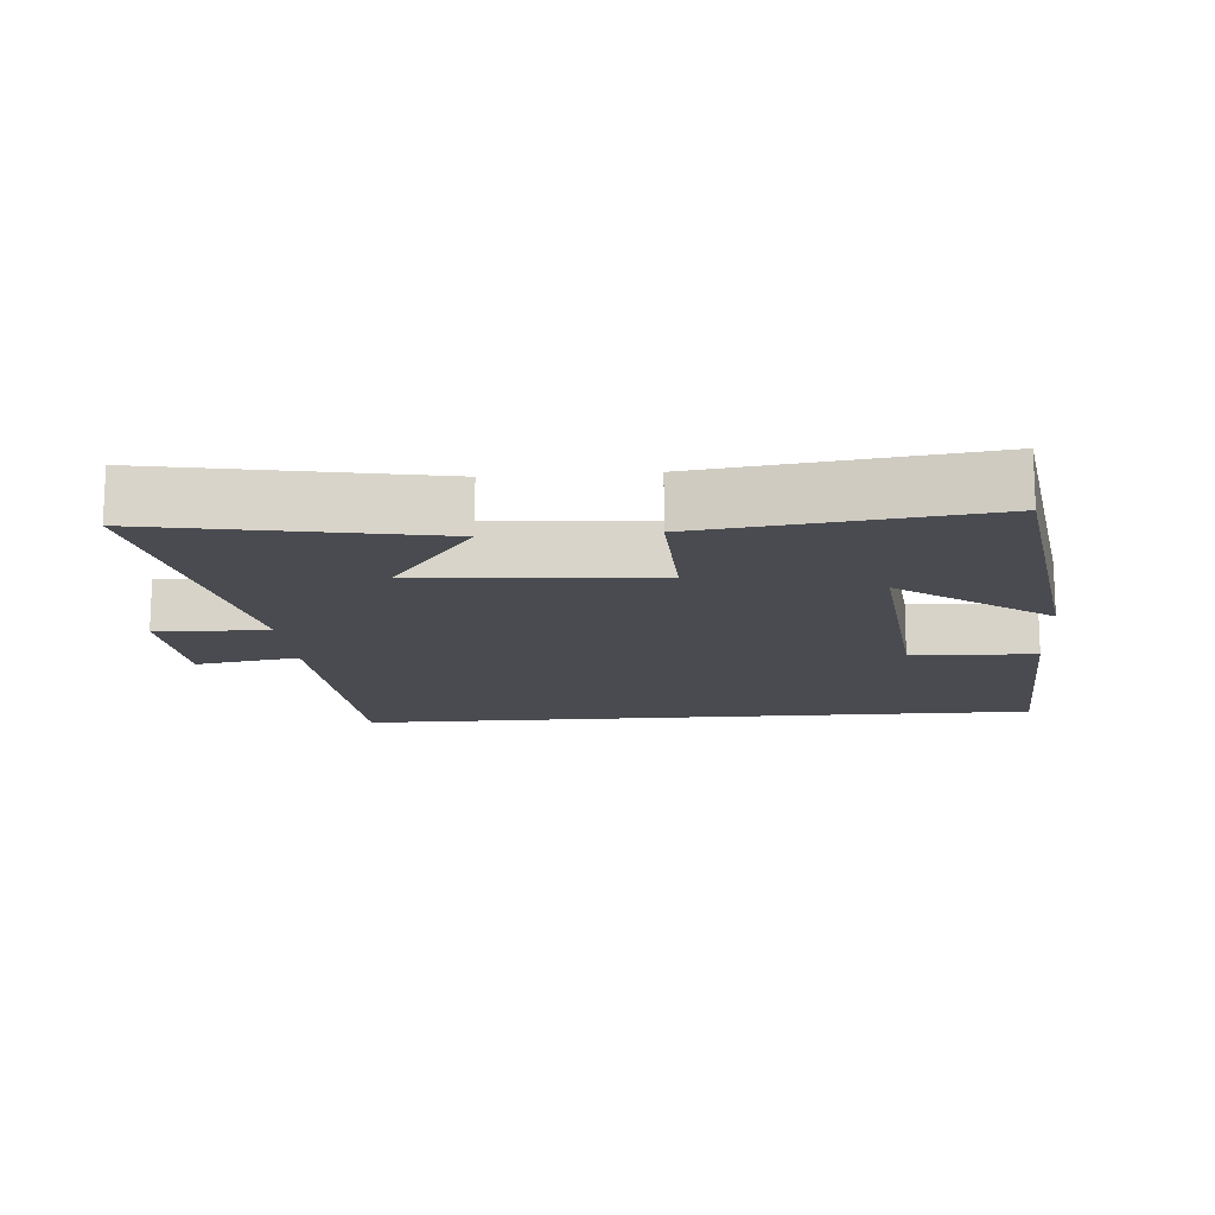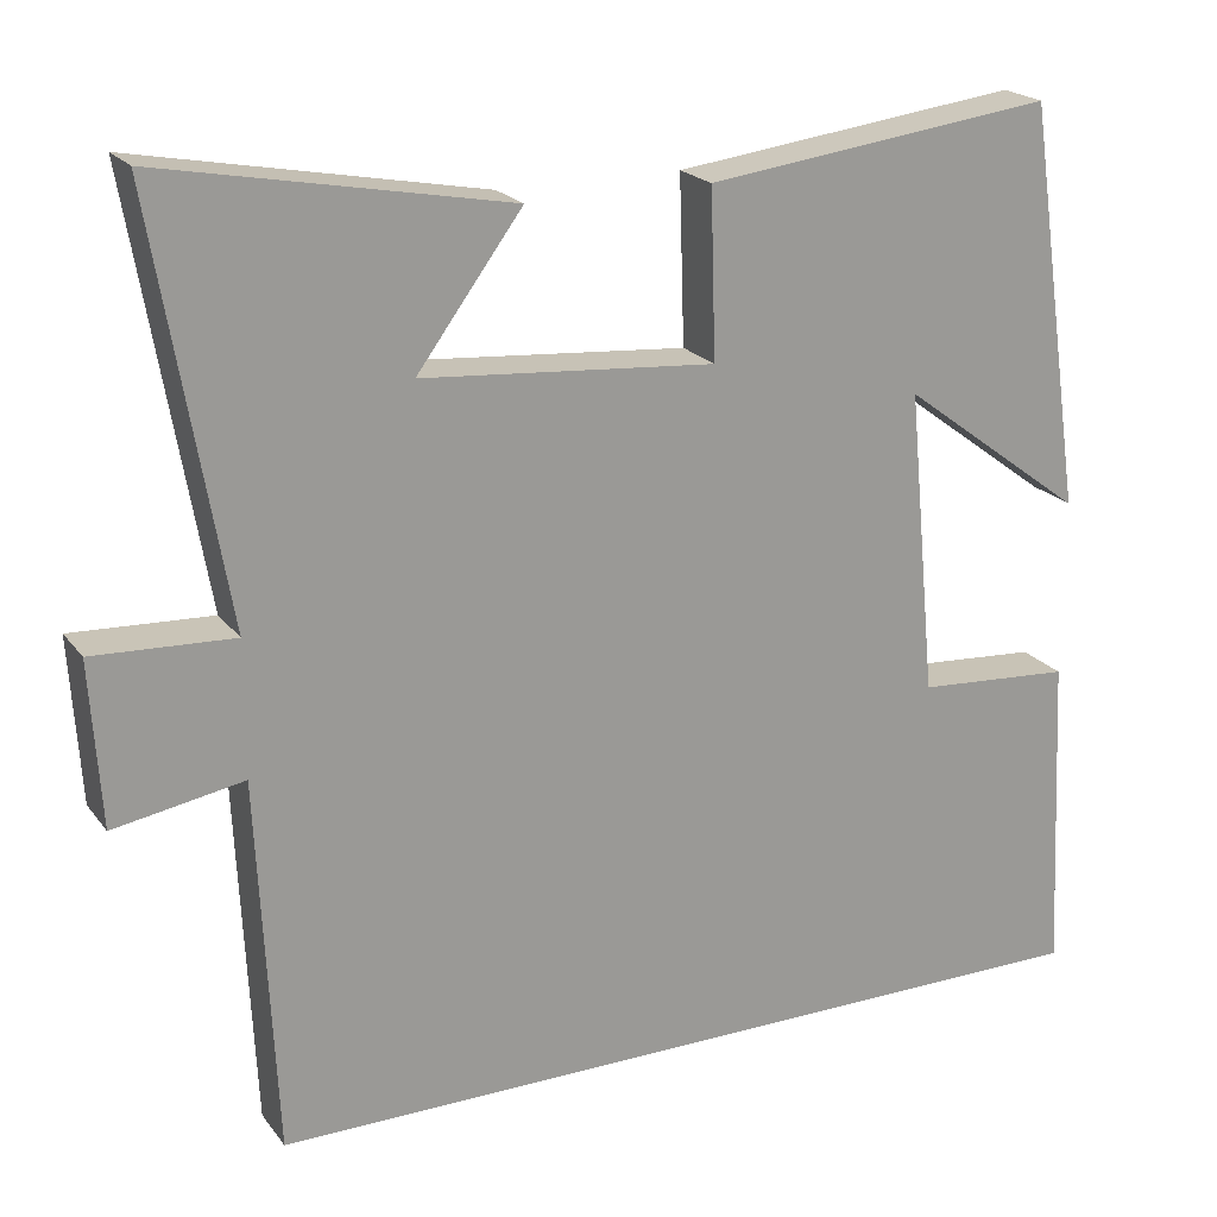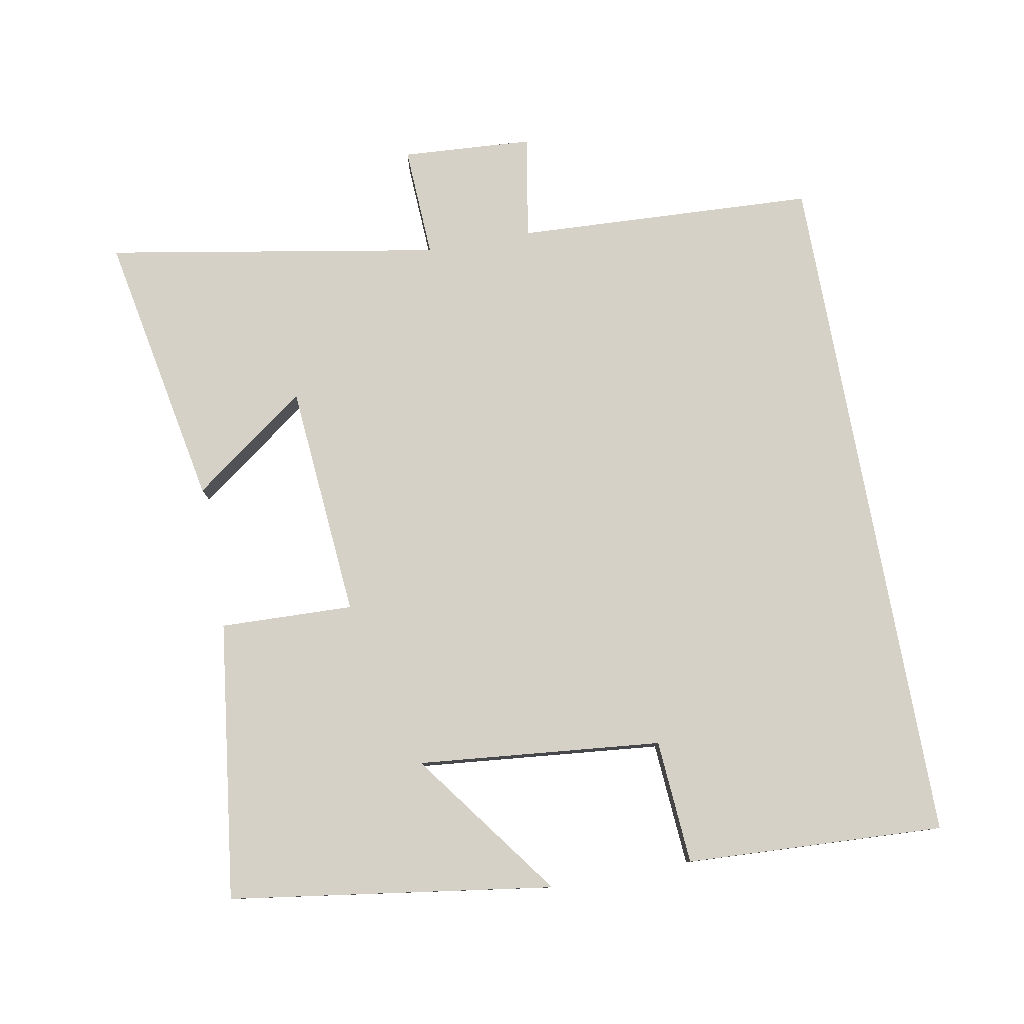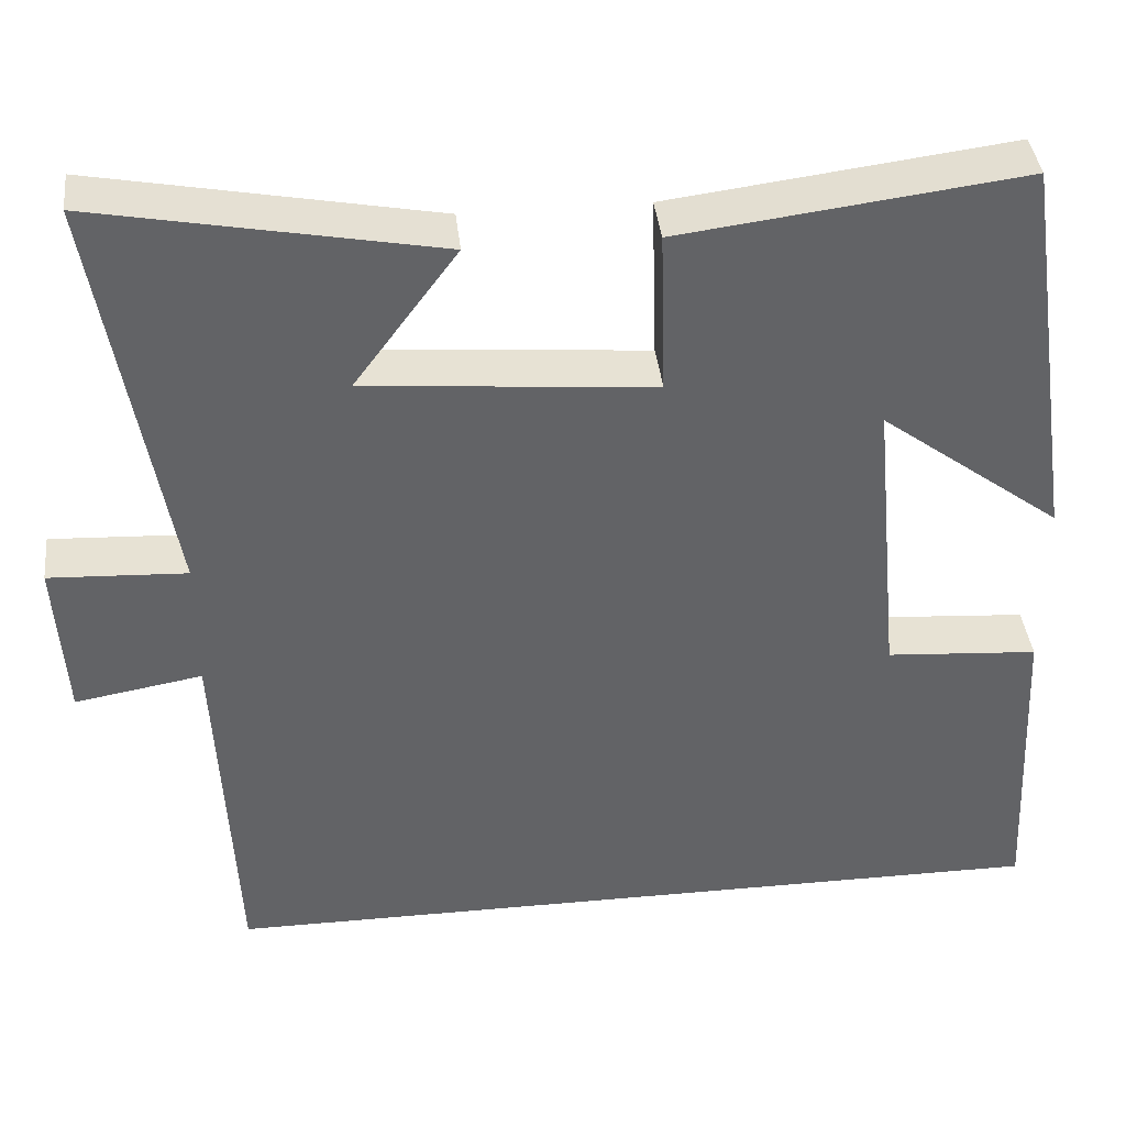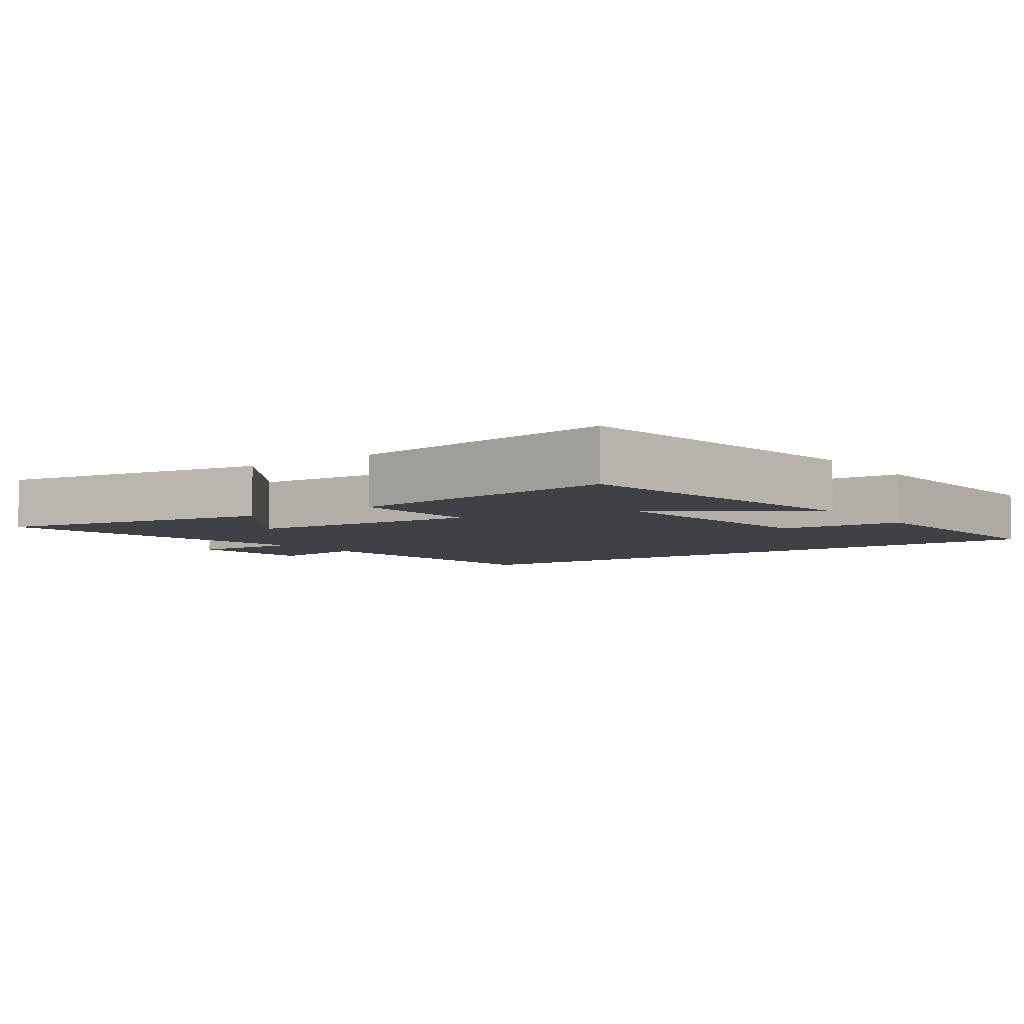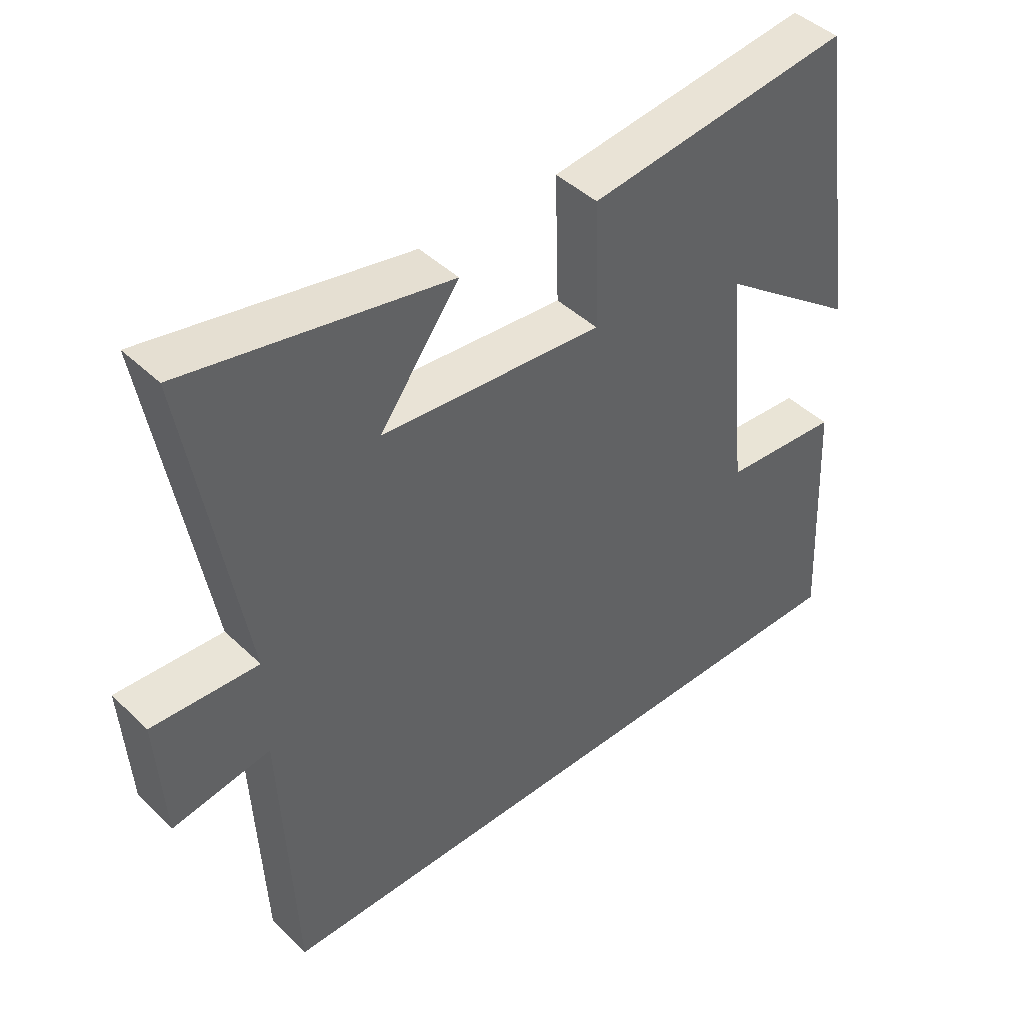
<metadata>
{"format":"obj","ext":"obj","renderer":"f3d","projection":"perspective","resolution":1024,"background":"white","views":[{"elev":-14.5,"azim":4.7,"up":"+Y"},{"elev":20.8,"azim":-26.4,"up":"+Z"},{"elev":79.1,"azim":79.7,"up":"+Y"},{"elev":39.5,"azim":-6.4,"up":"+Z"},{"elev":-5.5,"azim":36.1,"up":"+Y"},{"elev":44.0,"azim":-41.9,"up":"+Z"}]}
</metadata>
<code>
v 0.518 0.07 -0.5
v -0.479 0.07 -0.5
v -0.5 0.07 -0.065
v -0.65 0.07 -0.091
v -0.662 0.07 0.099
v -0.5 0.07 0.091
v -0.584 0.07 0.576
v -0.183 0.07 0.5
v -0.305 0.07 0.335
v 0.035 0.07 0.307
v 0.029 0.07 0.5
v 0.432 0.07 0.551
v 0.5 0.07 0.082
v 0.286 0.07 0.241
v 0.32 0.07 -0.113
v 0.5 0.07 -0.126
v 0.518 0 -0.5
v -0.479 0 -0.5
v -0.5 0 -0.065
v -0.65 0 -0.091
v -0.662 0 0.099
v -0.5 0 0.091
v -0.584 0 0.576
v -0.183 0 0.5
v -0.305 0 0.335
v 0.035 0 0.307
v 0.029 0 0.5
v 0.432 0 0.551
v 0.5 0 0.082
v 0.286 0 0.241
v 0.32 0 -0.113
v 0.5 0 -0.126
f 15 16 1 2
f 14 15 2 3
f 11 12 13 14
f 10 11 14
f 9 10 14 3
f 6 7 8 9
f 6 9 3
f 3 4 5 6
f 18 17 32 31
f 19 18 31 30
f 30 29 28 27
f 30 27 26
f 19 30 26 25
f 25 24 23 22
f 19 25 22
f 22 21 20 19
f 1 17 18 2
f 2 18 19 3
f 3 19 20 4
f 4 20 21 5
f 5 21 22 6
f 6 22 23 7
f 7 23 24 8
f 8 24 25 9
f 9 25 26 10
f 10 26 27 11
f 11 27 28 12
f 12 28 29 13
f 13 29 30 14
f 14 30 31 15
f 15 31 32 16
f 16 32 17 1

</code>
